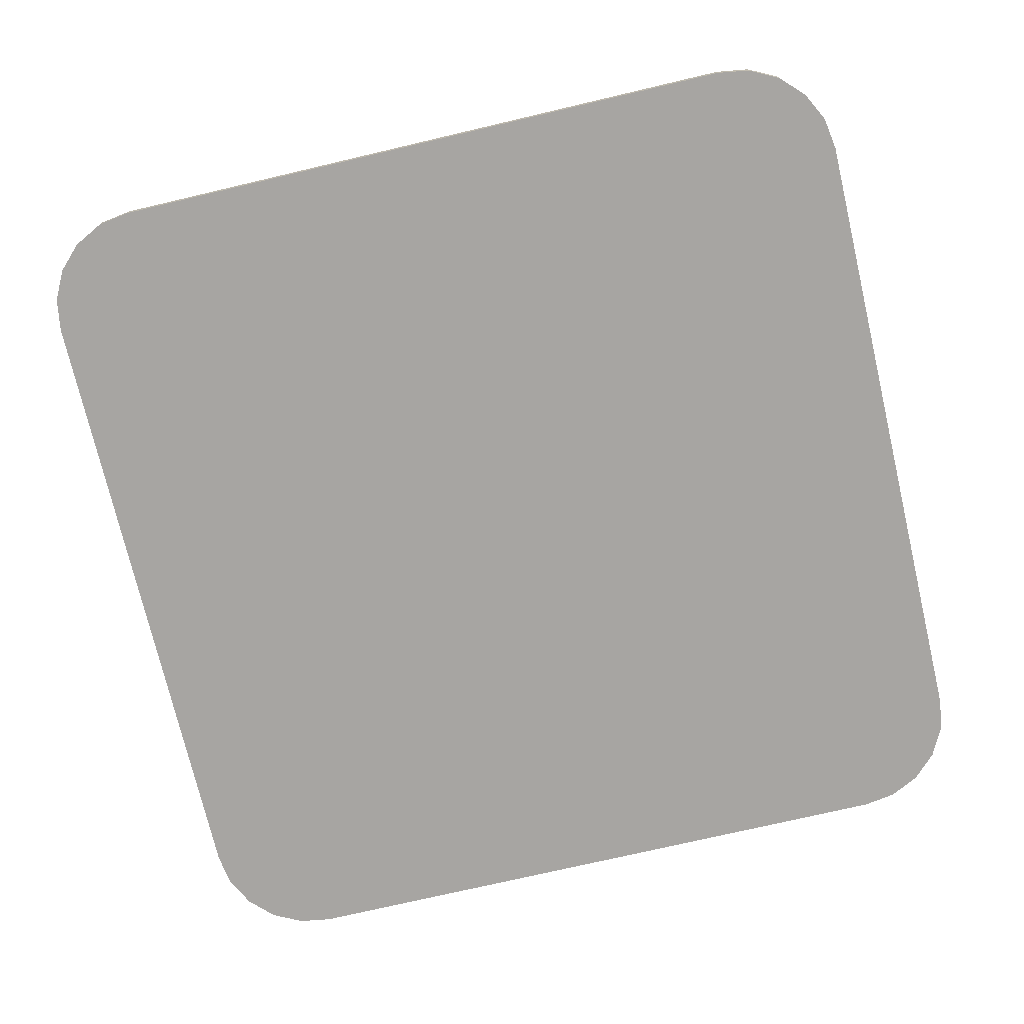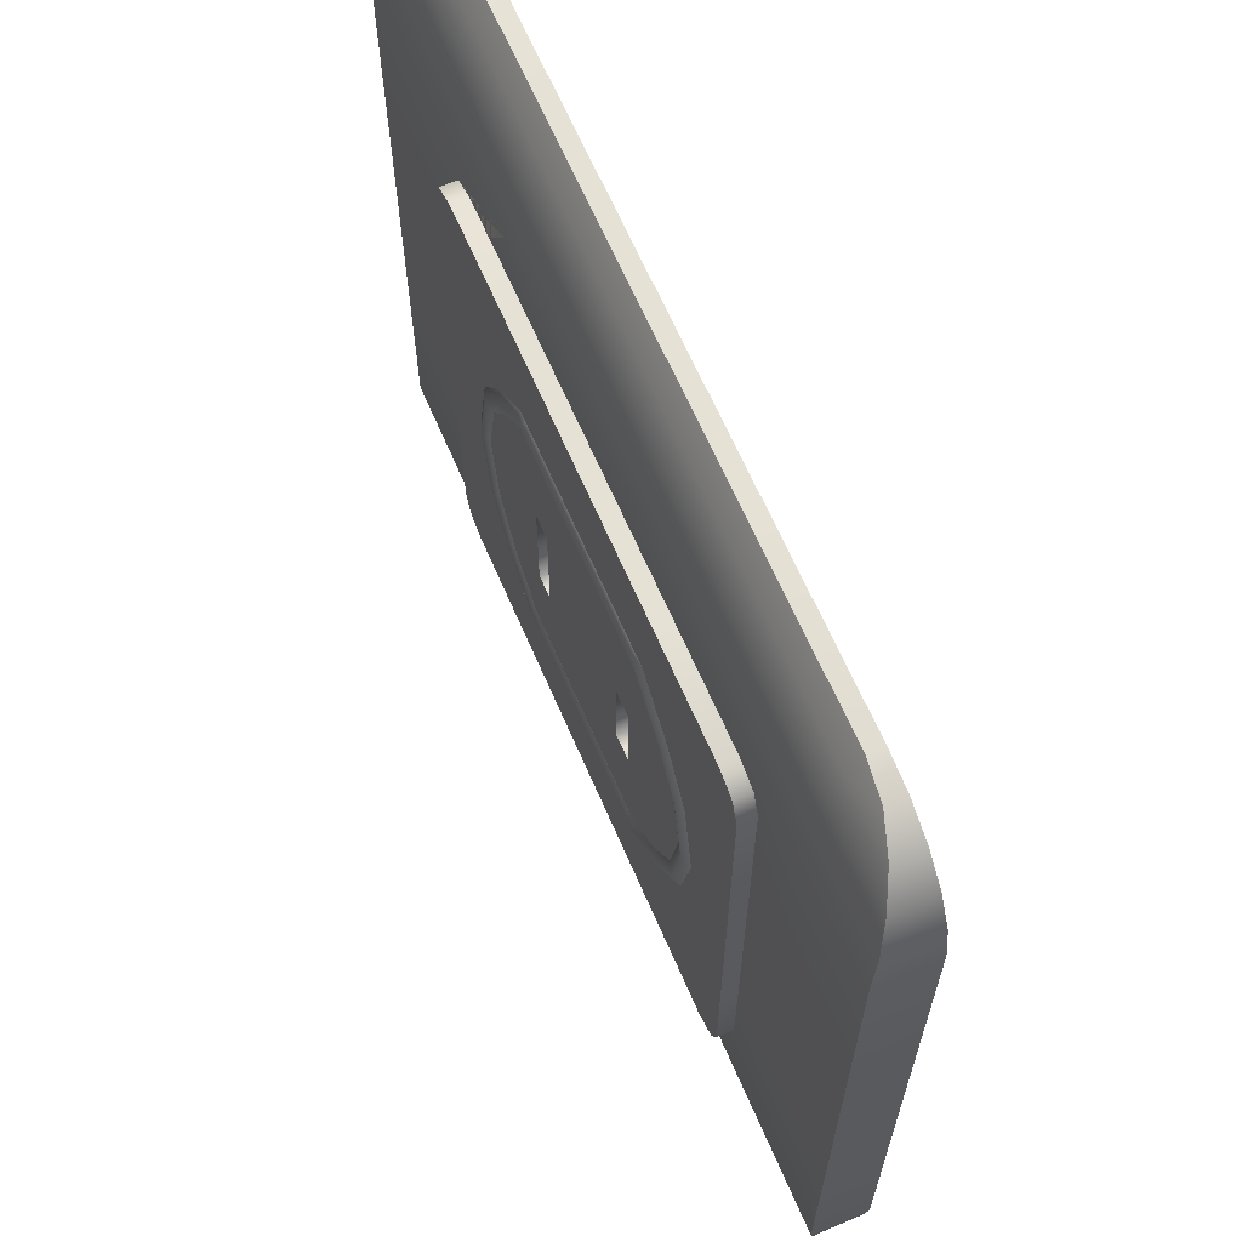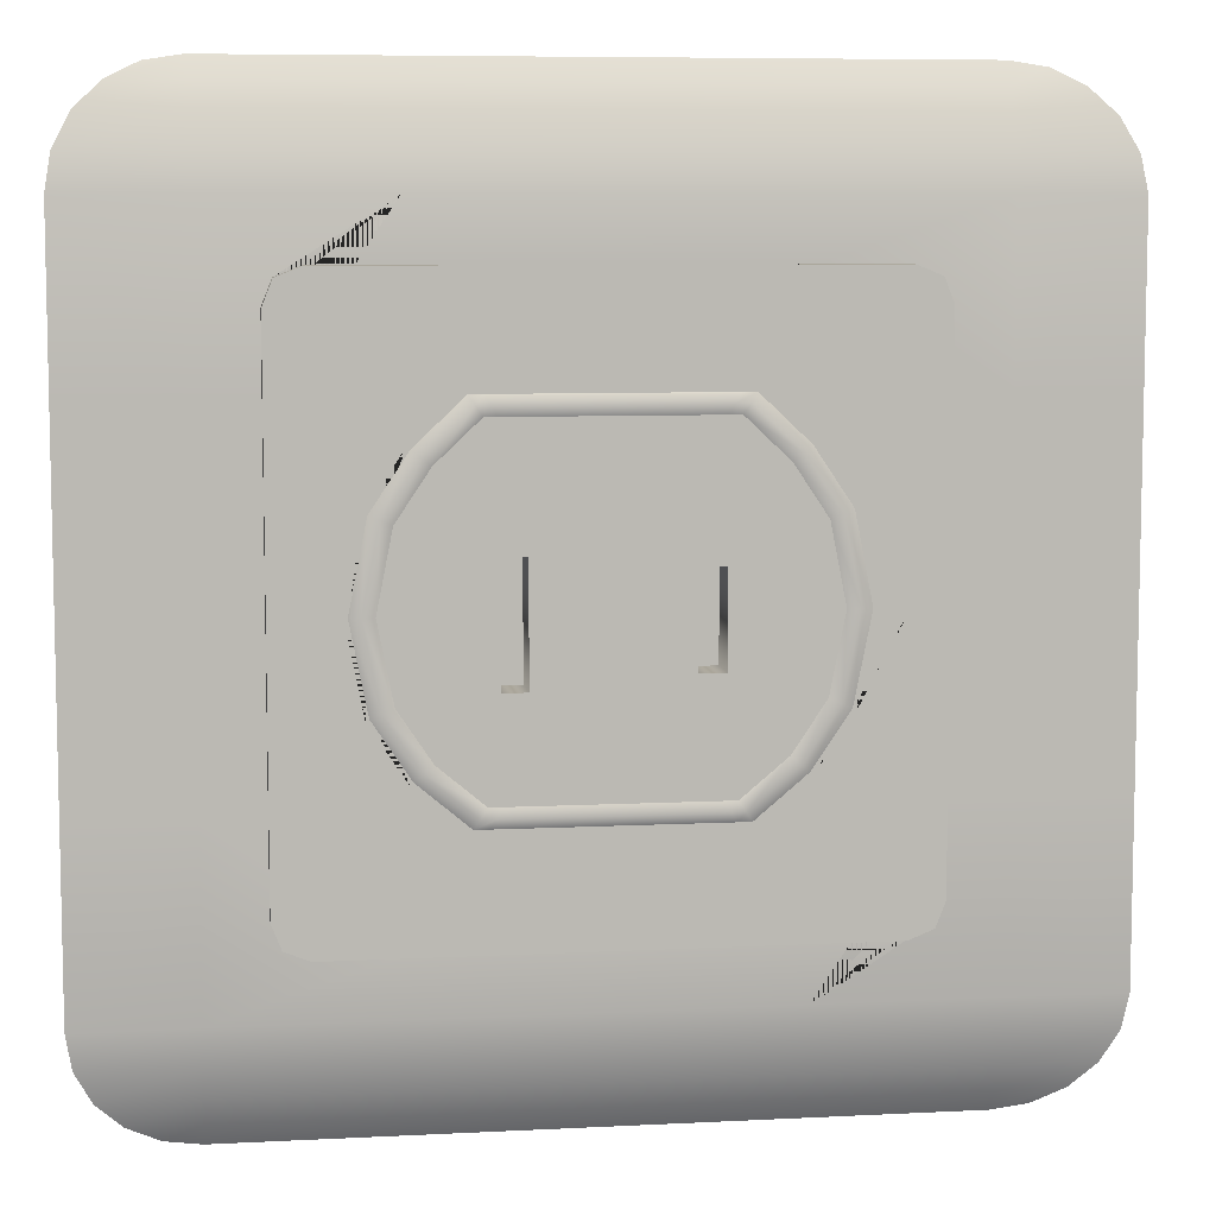
<metadata>
{"format":"obj","ext":"obj","renderer":"f3d","projection":"perspective","resolution":1024,"background":"white","views":[{"elev":-73.9,"azim":-166.8,"up":"+Z"},{"elev":65.1,"azim":66.7,"up":"+Y"},{"elev":7.5,"azim":-8.3,"up":"+Y"}]}
</metadata>
<code>
o plug_Cube.001
v 4.251 -3.201 0.001766
v 3.201 -4.251 0.001766
v 4.251 -0 0.5245
v 4.251 -0 0.001766
v 3.201 4.251 0.001766
v 4.251 3.201 0.001766
v 3.526 4.199 0.001766
v 3.818 4.05 0.001766
v 4.05 3.818 0.001766
v 4.199 3.526 0.001766
v 4.251 3.201 0.5245
v 3.201 4.251 0.146
v 4.199 3.526 0.4638
v 4.05 3.818 0.3718
v 3.818 4.05 0.2654
v 3.526 4.199 0.1785
v 0 4.251 0.001766
v 0 4.251 0.146
v -4.251 -0 0.5245
v -3.201 4.251 0.001766
v -4.251 3.201 0.001766
v -3.526 4.199 0.001766
v -3.818 4.05 0.001766
v -4.05 3.818 0.001766
v -4.199 3.526 0.001766
v -4.251 3.201 0.5245
v -3.201 4.251 0.146
v -4.199 3.526 0.4638
v -4.05 3.818 0.3718
v -3.818 4.05 0.2654
v -3.526 4.199 0.1785
v 3.526 -4.199 0.001766
v 3.818 -4.05 0.001766
v 4.05 -3.818 0.001766
v 4.199 -3.526 0.001766
v 4.251 -3.201 0.5245
v 3.201 -4.251 0.146
v 4.199 -3.526 0.4638
v 4.05 -3.818 0.3718
v 3.818 -4.05 0.2654
v 3.526 -4.199 0.1785
v -0 -4.251 0.001766
v -0 -4.251 0.146
v -4.251 -0 0.001766
v 0 -0 0.001766
v -3.201 -4.251 0.001766
v -4.251 -3.201 0.001766
v -3.526 -4.199 0.001766
v -3.818 -4.05 0.001766
v -4.05 -3.818 0.001766
v -4.199 -3.526 0.001766
v -4.251 -3.201 0.5245
v -3.201 -4.251 0.146
v -4.199 -3.526 0.4638
v -4.05 -3.818 0.3718
v -3.818 -4.05 0.2654
v -3.526 -4.199 0.1785
v 3.201 -0 0.5245
v 3.201 -0 0.001766
v -3.201 -0 0.5245
v -3.201 -0 0.001766
v 3.201 -3.201 0.001766
v -0 -3.201 0.001766
v -3.201 -3.201 0.001766
v 0 3.201 0.001766
v 3.201 3.201 0.001766
v -3.201 3.201 0.001766
v -1.601 4.251 0.001766
v -1.601 -0 0.001766
v -1.601 -4.251 0.001766
v -1.601 -4.251 0.146
v -1.601 4.251 0.146
v -1.601 -3.201 0.001766
v -1.601 3.201 0.001766
v 1.601 4.251 0.001766
v 1.601 -0 0.001766
v 1.601 -4.251 0.001766
v 1.601 -4.251 0.146
v 1.601 4.251 0.146
v 1.601 -3.201 0.001766
v 1.601 3.201 0.001766
v -4.251 1.601 0.5245
v 4.251 1.601 0.001766
v 4.251 1.601 0.5245
v 0 1.601 0.001766
v -4.251 1.601 0.001766
v 3.201 1.601 0.001766
v -3.201 1.601 0.001766
v -1.601 1.601 0.001766
v 1.601 1.601 0.001766
v 4.251 -1.601 0.001766
v 4.251 -1.601 0.5245
v -0 -1.601 0.001766
v -4.251 -1.601 0.001766
v -4.251 -1.601 0.5245
v -3.201 -1.601 0.001766
v 3.201 -1.601 0.001766
v -1.601 -1.601 0.001766
v 1.601 -1.601 0.001766
v -3.201 -1.601 0.5245
v 3.201 -1.601 0.5245
v 0 3.201 0.5245
v -1.601 3.201 0.5245
v 3.201 3.201 0.5245
v -3.201 3.201 0.5245
v 1.601 3.201 0.5245
v 3.201 1.601 0.5245
v -3.201 1.601 0.5245
v -2.579 -2.579 0.6781
v -2.579 2.579 0.6781
v 2.579 -2.579 0.6781
v 2.579 2.579 0.6781
v -1.334 2.668 0.6781
v 0 2.668 0.6781
v 1.334 2.668 0.6781
v 1.334 -2.668 0.6781
v -0 -2.668 0.6781
v -1.334 -2.668 0.6781
v -2.668 -1.334 0.6781
v -2.668 -0 0.6781
v -2.668 1.334 0.6781
v 2.668 1.334 0.6781
v 2.668 -0 0.6781
v 2.668 -1.334 0.6781
v 2.353 2.668 0.6781
v 2.353 -2.668 0.6781
v 2.353 1.334 0.6781
v 2.353 -0 0.6781
v 2.353 -1.334 0.6781
v -2.668 2.353 0.6781
v 2.668 2.353 0.6781
v 1.334 2.353 0.6781
v 0 2.353 0.6781
v -1.334 2.353 0.6781
v 2.353 2.353 0.6781
v -2.353 -2.668 0.6781
v -2.353 2.668 0.6781
v -2.353 1.334 0.6781
v -2.353 -0 0.6781
v -2.353 -1.334 0.6781
v -2.353 2.353 0.6781
v 2.668 -2.354 0.6781
v 1.334 -2.354 0.6781
v -0 -2.354 0.6781
v -1.334 -2.354 0.6781
v -2.668 -2.354 0.6781
v 2.353 -2.354 0.6781
v -2.353 -2.354 0.6781
v 2.668 -2.354 0.5245
v 2.579 -2.579 0.5245
v 2.353 -2.668 0.5245
v 2.668 1.601 0.5245
v 2.668 1.334 0.5245
v 2.668 -0 0.5245
v 2.668 -1.334 0.5245
v 2.668 -1.601 0.5245
v 1.601 -2.668 0.5245
v -0 -2.668 0.5245
v 1.334 -2.668 0.5245
v -1.334 -2.668 0.5245
v -1.601 -2.668 0.5245
v -2.668 -1.334 0.5245
v -2.668 -1.601 0.5245
v -2.668 -0 0.5245
v -2.353 -2.668 0.5245
v -2.579 -2.579 0.5245
v -2.668 -2.354 0.5245
v 1.601 2.668 0.5245
v 2.579 2.579 0.5245
v 2.353 2.668 0.5245
v 2.668 2.353 0.5245
v 1.334 2.668 0.5245
v 0 2.668 0.5245
v -1.334 2.668 0.5245
v -1.601 2.668 0.5245
v -2.668 1.601 0.5245
v -2.668 1.334 0.5245
v -2.579 2.579 0.5245
v -2.353 2.668 0.5245
v -2.668 2.353 0.5245
v 1.587 -1.307 0.6781
v 1.119 -1.701 0.6781
v 0 -1.701 0.6781
v -1.119 -1.701 0.6781
v -1.587 -1.307 0.6781
v -1.927 -0.7983 0.6781
v 1.927 -0.7983 0.6781
v 2.086 -0 0.6781
v 1.927 0.7983 0.6781
v -1.927 0.7983 0.6781
v -2.086 -0 0.6781
v 1.587 1.307 0.6781
v -1.587 1.307 0.6781
v -1.142 1.729 0.6781
v 1.142 1.729 0.6781
v 0 1.729 0.6781
v -0 -3.201 0.5245
v 3.201 -3.201 0.5245
v -3.201 -3.201 0.5245
v 1.601 -3.201 0.5245
v -1.601 -3.201 0.5245
v 3.201 -3.535 0.4638
v -1.601 -3.535 0.4638
v -0 -3.535 0.4638
v 1.601 -3.535 0.4638
v -3.201 -3.535 0.4638
v -0 -3.824 0.3718
v -3.201 -3.824 0.3718
v -1.601 -3.824 0.3718
v 1.601 -3.824 0.3718
v 3.201 -3.824 0.3718
v -3.201 -4.053 0.2654
v -0 -4.053 0.2654
v 1.601 -4.053 0.2654
v 3.201 -4.053 0.2654
v -1.601 -4.053 0.2654
v 1.601 3.517 0.4638
v 0 3.517 0.4638
v -1.601 3.517 0.4638
v -3.201 3.517 0.4638
v 3.201 3.517 0.4638
v -3.201 3.813 0.3718
v -1.601 3.813 0.3718
v 0 3.813 0.3718
v 3.201 3.813 0.3718
v 1.601 3.813 0.3718
v 0 4.048 0.2654
v -1.601 4.048 0.2654
v 1.601 4.048 0.2654
v -3.201 4.048 0.2654
v 3.201 4.048 0.2654
v 4.199 -3.526 0.001766
v 4.05 -3.818 0.001766
v 4.05 -3.818 0.3718
v 4.199 -3.526 0.4638
v 4.251 -3.201 0.001766
v 4.199 3.526 0.4638
v 4.251 3.201 0.5245
v 4.251 3.201 0.001766
v 4.199 3.526 0.001766
v 4.05 3.818 0.3718
v 4.05 3.818 0.001766
v 3.818 4.05 0.2654
v 3.818 4.05 0.001766
v 3.526 4.199 0.1785
v 3.526 4.199 0.001766
v 3.201 4.251 0.146
v 3.201 4.251 0.001766
v 4.251 -3.201 0.5245
v -4.199 3.526 0.4638
v -4.251 3.201 0.5245
v -4.251 3.201 0.001766
v -4.199 3.526 0.001766
v -4.05 3.818 0.3718
v -4.05 3.818 0.001766
v -3.818 4.05 0.2654
v -3.818 4.05 0.001766
v -3.526 4.199 0.1785
v -3.526 4.199 0.001766
v -3.201 4.251 0.146
v -3.201 4.251 0.001766
v -4.251 1.601 0.5245
v -4.251 -0 0.5245
v -1.601 4.251 0.001766
v 1.601 4.251 0.001766
v 3.818 -4.05 0.2654
v 3.818 -4.05 0.001766
v 3.526 -4.199 0.1785
v 3.526 -4.199 0.001766
v 3.201 -4.251 0.146
v 3.201 -4.251 0.001766
v 4.251 -1.601 0.001766
v 4.251 -1.601 0.5245
v 4.251 -0 0.5245
v -4.199 -3.526 0.4638
v -4.251 -3.201 0.5245
v -4.251 -3.201 0.001766
v -4.199 -3.526 0.001766
v -4.05 -3.818 0.3718
v -4.05 -3.818 0.001766
v -3.818 -4.05 0.2654
v -3.818 -4.05 0.001766
v -3.526 -4.199 0.1785
v -3.526 -4.199 0.001766
v -3.201 -4.251 0.146
v -3.201 -4.251 0.001766
v -4.251 -1.601 0.001766
v -1.601 -4.251 0.001766
v 1.601 -4.251 0.001766
v 4.251 1.601 0.001766
v 4.251 1.601 0.5245
v -4.251 1.601 0.001766
v -4.251 -1.601 0.5245
v -1.601 -4.251 0.146
v -1.601 4.251 0.146
v 1.601 -4.251 0.146
v 1.601 4.251 0.146
v 0 4.251 0.001766
v -0 -4.251 0.001766
v -0 -4.251 0.146
v 0 4.251 0.146
v 4.251 -0 0.001766
v -4.251 -0 0.001766
v -2.668 2.353 0.6781
v -2.579 2.579 0.6781
v 2.353 2.668 0.6781
v 2.579 2.579 0.6781
v 2.668 -2.354 0.6781
v 2.579 -2.579 0.6781
v -2.353 -2.668 0.6781
v -2.579 -2.579 0.6781
v -2.353 2.668 0.6781
v -1.334 2.668 0.6781
v 0 2.668 0.6781
v 1.334 2.668 0.6781
v 2.353 -2.668 0.6781
v 1.334 -2.668 0.6781
v -0 -2.668 0.6781
v -1.334 -2.668 0.6781
v -2.668 -2.354 0.6781
v -2.668 -1.334 0.6781
v -2.668 -0 0.6781
v -2.668 1.334 0.6781
v 2.668 2.353 0.6781
v 2.668 1.334 0.6781
v 2.668 -0 0.6781
v 2.668 -1.334 0.6781
v 2.668 -1.601 0.5245
v 2.668 -2.354 0.5245
v 2.579 -2.579 0.5245
v 2.353 -2.668 0.5245
v 2.668 1.601 0.5245
v 2.668 1.334 0.5245
v 2.668 -0 0.5245
v 2.668 -1.334 0.5245
v 1.601 -2.668 0.5245
v -0 -2.668 0.5245
v 1.334 -2.668 0.5245
v -1.334 -2.668 0.5245
v -1.601 -2.668 0.5245
v -2.668 -1.601 0.5245
v -2.668 -1.334 0.5245
v -2.668 -0 0.5245
v -2.668 -2.354 0.5245
v -2.353 -2.668 0.5245
v -2.579 -2.579 0.5245
v 2.353 2.668 0.5245
v 1.601 2.668 0.5245
v 2.579 2.579 0.5245
v 2.668 2.353 0.5245
v 0 2.668 0.5245
v 1.334 2.668 0.5245
v -1.334 2.668 0.5245
v -1.601 2.668 0.5245
v -2.668 1.601 0.5245
v -2.668 1.334 0.5245
v -2.353 2.668 0.5245
v -2.579 2.579 0.5245
v -2.668 2.353 0.5245
f 11 104 107 84
f 265 297 247 248
f 75 5 66 81
f 238 239 240 237
f 237 240 242 241
f 241 242 244 243
f 243 244 246 245
f 245 246 248 247
f 83 291 274 302
f 26 82 108 105
f 264 261 260 295
f 68 74 67 20
f 251 250 253 252
f 250 254 255 253
f 254 256 257 255
f 256 258 259 257
f 258 260 261 259
f 86 303 263 262
f 36 92 101 198
f 289 271 270 296
f 77 80 62 2
f 249 235 232 236
f 235 234 233 232
f 234 266 267 233
f 266 268 269 267
f 268 270 271 269
f 91 302 274 273
f 52 199 100 95
f 288 294 285 286
f 70 46 64 73
f 276 277 278 275
f 275 278 280 279
f 279 280 282 281
f 281 282 284 283
f 283 284 286 285
f 94 293 263 303
f 78 214 213 43
f 72 228 227 18
f 20 67 21 25 24 23 22
f 96 64 47 287
f 88 89 69 61
f 2 62 1 35 34 33 32
f 87 66 6 290
f 99 93 45 76
f 47 64 46 48 49 50 51
f 98 96 61 69
f 272 97 59 4
f 292 88 61 44
f 6 66 5 7 8 9 10
f 89 85 45 69
f 90 87 59 76
f 93 98 69 45
f 60 100 341 342 343
f 27 230 228 72
f 42 70 73 63
f 299 300 294 288
f 17 65 74 68
f 298 264 295 301
f 85 90 76 45
f 97 99 76 59
f 37 215 214 78
f 58 107 332 333 334
f 42 63 80 77
f 299 289 296 300
f 17 75 81 65
f 298 301 297 265
f 65 81 90 85
f 81 66 87 90
f 74 65 85 89
f 21 67 88 292
f 59 87 290 4
f 67 74 89 88
f 252 86 262 251
f 239 238 291 83
f 62 80 99 97
f 63 73 98 93
f 1 62 97 272
f 73 64 96 98
f 80 63 93 99
f 61 96 287 44
f 277 276 293 94
f 236 91 273 249
f 95 100 60 19
f 101 92 3 58
f 104 11 13 221
f 102 103 354 353 351
f 103 105 108 176 359 358 357 354
f 106 104 221 217
f 102 106 217 218
f 105 220 28 26
f 84 107 58 3
f 108 82 19 60
f 158 339 340 201 197
f 334 335 328 101 58
f 340 345 166 344 341 100 199 201
f 343 177 176 108 60
f 351 352 168 106 102
f 168 170 349 350 332 107 104 106
f 198 202 38 36
f 197 200 157 159 158
f 200 198 101 328 149 150 151 157
f 201 199 206 203
f 197 201 203 204
f 199 52 54 206
f 203 206 208 209
f 38 202 211 39
f 204 203 209 207
f 204 205 200 197
f 205 202 198 200
f 206 54 55 208
f 208 55 56 212
f 207 210 205 204
f 207 209 216 213
f 210 211 202 205
f 209 208 212 216
f 39 211 215 40
f 216 212 53 71
f 40 215 37 41
f 213 216 71 43
f 213 214 210 207
f 214 215 211 210
f 212 56 57 53
f 218 219 103 102
f 218 217 226 224
f 28 220 222 29
f 219 220 105 103
f 221 13 14 225
f 217 221 225 226
f 225 14 15 231
f 223 222 220 219
f 224 226 229 227
f 226 225 231 229
f 224 223 219 218
f 29 222 230 30
f 231 15 16 12
f 228 230 222 223
f 227 229 79 18
f 30 230 27 31
f 227 228 223 224
f 229 231 12 79
f 148 320 109 310
f 147 143 317 316
f 143 144 318 317
f 144 145 319 318
f 133 134 194 196
f 132 133 196 195
f 135 132 195 192 127
f 127 192 189 188 128
f 128 188 187 181 129
f 141 304 323 138
f 138 323 322 139
f 139 322 321 140
f 326 128 129 327
f 325 127 128 326
f 324 135 127 325
f 308 147 316 309
f 307 306 135 324
f 312 305 304 141
f 306 315 132 135
f 315 314 133 132
f 314 313 134 133
f 313 312 141 134
f 134 141 138 193 194
f 145 148 310 319
f 327 129 147 308
f 129 181 182 143 147
f 140 321 320 148
f 178 180 130 110
f 346 165 136 311
f 167 346 311 146
f 180 355 356 121 130
f 165 161 160 118 136
f 174 175 179 137 113
f 155 154 123 124
f 153 152 171 131 122
f 172 173 114 115
f 356 164 120 121
f 347 348 172 115 125
f 331 330 111 126
f 154 153 122 123
f 162 163 167 146 119
f 337 338 116 117
f 164 162 119 120
f 330 329 142 111
f 169 347 125 112
f 329 156 155 124 142
f 173 174 113 114
f 160 337 117 118
f 171 169 112 131
f 338 336 331 126 116
f 179 178 110 137
f 184 185 140 148 145
f 185 186 191 139 140
f 182 183 144 143
f 191 190 193 138 139
f 183 184 145 144
o TypeA_Cube.002
v 1.119 -1.701 0.6781
v 0.9917 -1.701 0.6781
v -0.9736 -1.669 0.6781
v 0 -1.701 0.6781
v -0.9917 -1.701 0.6781
v 0 -1.669 0.6781
v -1.119 -1.701 0.6781
v -1.927 -0.7983 0.6781
v -1.587 -1.307 0.6781
v 1.927 -0.7983 0.6781
v 2.086 -0 0.6781
v 1.587 -1.307 0.6781
v 1.927 0.7983 0.6781
v -1.927 0.7983 0.6781
v -2.086 -0 0.6781
v 1.142 1.729 0.6781
v 1.587 1.307 0.6781
v -1.142 1.729 0.6781
v -1.587 1.307 0.6781
v -1.012 1.729 0.6781
v 1.012 1.729 0.6781
v 1.099 -1.669 0.6781
v 0.9736 -1.669 0.6781
v 0 1.729 0.6781
v -1.099 -1.669 0.6781
v -1.892 -0.7834 0.6781
v -1.558 -1.283 0.6781
v 1.892 -0.7834 0.6781
v 2.048 0.000258 0.6781
v 1.558 -1.283 0.6781
v 1.892 0.7839 0.6781
v -1.892 0.7839 0.6781
v -2.048 0.000258 0.6781
v 1.121 1.697 0.6781
v 1.558 1.283 0.6781
v -1.121 1.697 0.6781
v -1.558 1.283 0.6781
v -0.9932 1.697 0.6781
v 0.9932 1.697 0.6781
v 0 1.697 0.6781
v -0.9259 -1.587 0.7187
v 0 -1.587 0.7187
v 1.045 -1.587 0.7187
v 0.9259 -1.587 0.7187
v -1.045 -1.587 0.7187
v -1.799 -0.7443 0.7187
v -1.482 -1.219 0.7187
v 1.799 -0.7443 0.7187
v 1.947 0.000936 0.7187
v 1.482 -1.219 0.7187
v 1.799 0.7462 0.7187
v -1.799 0.7462 0.7187
v -1.947 0.000936 0.7187
v 1.066 1.615 0.7187
v 1.482 1.221 0.7187
v -1.066 1.615 0.7187
v -1.482 1.221 0.7187
v -0.9445 1.615 0.7187
v 0.9445 1.615 0.7187
v 0 1.615 0.7187
v -0.8727 -1.495 0.6862
v 0 -1.495 0.6862
v 0.9847 -1.495 0.6862
v 0.8727 -1.495 0.6862
v -0.9847 -1.495 0.6862
v -1.696 -0.7007 0.6862
v -1.397 -1.149 0.6862
v 1.696 -0.7007 0.6862
v 1.836 0.001692 0.6862
v 1.397 -1.149 0.6862
v 1.696 0.7041 0.6862
v -1.696 0.7041 0.6862
v -1.836 0.001692 0.6862
v 1.005 1.523 0.6862
v 1.397 1.152 0.6862
v -1.005 1.523 0.6862
v -1.397 1.152 0.6862
v -0.8903 1.523 0.6862
v 0.8903 1.523 0.6862
v 0 1.523 0.6862
v 0.8944 -0.4825 0.6862
v -0.8747 -0.6035 0.6862
v -0.6606 -0.6035 0.6862
v 0.659 -0.4825 0.6862
v -0.8747 0.451 0.6862
v -0.6606 0.451 0.6862
v 0 -0.5344 0.6862
v 0.8944 0.3464 0.6862
v 0.659 0.3464 0.6862
v 0 0.3791 0.6862
v 0.8944 -0.4825 0.2966
v -0.8747 -0.6035 0.2966
v -0.6606 -0.6035 0.2966
v 0.659 -0.4825 0.2966
v -0.8747 0.451 0.2966
v -0.6606 0.451 0.2966
v 0.8944 0.3464 0.2966
v 0.659 0.3464 0.2966
v -1.892 -0.7834 0.6781
v -1.558 -1.283 0.6781
v 0 1.697 0.6781
v -0.9932 1.697 0.6781
v -1.099 -1.669 0.6781
v -0.9736 -1.669 0.6781
v 0 -1.669 0.6781
v 1.099 -1.669 0.6781
v 0.9736 -1.669 0.6781
v 1.892 -0.7834 0.6781
v 2.048 0.000258 0.6781
v 1.558 -1.283 0.6781
v -2.048 0.000258 0.6781
v 1.892 0.7839 0.6781
v 1.558 1.283 0.6781
v -1.892 0.7839 0.6781
v 1.121 1.697 0.6781
v -1.121 1.697 0.6781
v -1.558 1.283 0.6781
v 0.9932 1.697 0.6781
v -1.696 -0.7007 0.6862
v -1.397 -1.149 0.6862
v 0 1.523 0.6862
v -0.8903 1.523 0.6862
v -0.9847 -1.495 0.6862
v -0.8727 -1.495 0.6862
v 0 -1.495 0.6862
v 0.9847 -1.495 0.6862
v 0.8727 -1.495 0.6862
v 1.696 -0.7007 0.6862
v 1.836 0.001692 0.6862
v 1.397 -1.149 0.6862
v -1.836 0.001692 0.6862
v 1.696 0.7041 0.6862
v 1.397 1.152 0.6862
v -1.696 0.7041 0.6862
v 1.005 1.523 0.6862
v -1.005 1.523 0.6862
v -1.397 1.152 0.6862
v 0.8903 1.523 0.6862
v -0.8747 -0.6035 0.6862
v -0.6606 -0.6035 0.6862
v -0.8747 0.451 0.6862
v -0.6606 0.451 0.6862
v 0.8944 -0.4825 0.6862
v 0.659 -0.4825 0.6862
v 0.8944 0.3464 0.6862
v 0.659 0.3464 0.6862
v -0.8747 -0.6035 0.2966
v -0.6606 -0.6035 0.2966
v -0.8747 0.451 0.2966
v -0.6606 0.451 0.2966
v 0.8944 -0.4825 0.2966
v 0.659 -0.4825 0.2966
v 0.8944 0.3464 0.2966
v 0.659 0.3464 0.2966
f 389 387 407 409
f 396 391 411 416
f 399 397 417 419
f 381 389 409 402
f 397 395 415 417
f 384 362 400 404
f 392 385 405 412
f 393 398 418 413
f 362 365 401 400
f 388 390 410 408
f 398 399 419 418
f 390 394 414 410
f 365 382 403 401
f 382 381 402 403
f 391 392 412 411
f 386 384 404 406
f 394 393 413 414
f 387 388 408 407
f 395 396 416 415
f 385 386 406 405
f 403 402 485 486
f 401 403 486 484
f 411 412 490 493
f 406 404 482 479
f 414 413 494 492
f 407 408 488 487
f 415 416 496 495
f 409 407 487 489
f 405 406 479 478
f 416 411 493 496
f 402 409 489 485
f 419 417 481 480
f 417 415 495 481
f 412 405 478 490
f 404 400 483 482
f 413 418 497 494
f 408 410 491 488
f 400 401 484 483
f 418 419 480 497
f 410 414 492 491
f 426 424 498
f 420 499 498 424
f 426 498 425
f 425 498 500 431 432
f 446 499 420 421
f 446 421 423 503
f 503 423 422 502
f 427 502 422 429
f 427 428 430 504 502
f 501 499 446 449
f 446 503 505 449
f 438 505 504 433
f 430 434 433 504
f 439 449 505 438
f 439 437 501 449
f 437 435 500 501
f 435 436 431 500
f 448 443 511 513
f 447 448 513 512
f 444 441 506 508
f 445 444 508 509
f 440 447 512 510
f 441 442 507 506
f 443 440 510 511
f 442 445 509 507
f 379 377 475 461
f 374 367 458 470
f 375 380 477 474
f 370 372 471 468
f 383 379 461 460
f 372 376 472 471
f 367 368 459 458
f 373 374 470 473
f 368 366 462 459
f 380 383 460 477
f 361 360 465 466
f 376 375 474 472
f 363 361 466 464
f 369 370 468 467
f 366 364 463 462
f 377 378 476 475
f 371 369 467 469
f 378 373 473 476
f 360 371 469 465
f 364 363 464 463
f 452 455 454 451
f 453 450 456 457

</code>
